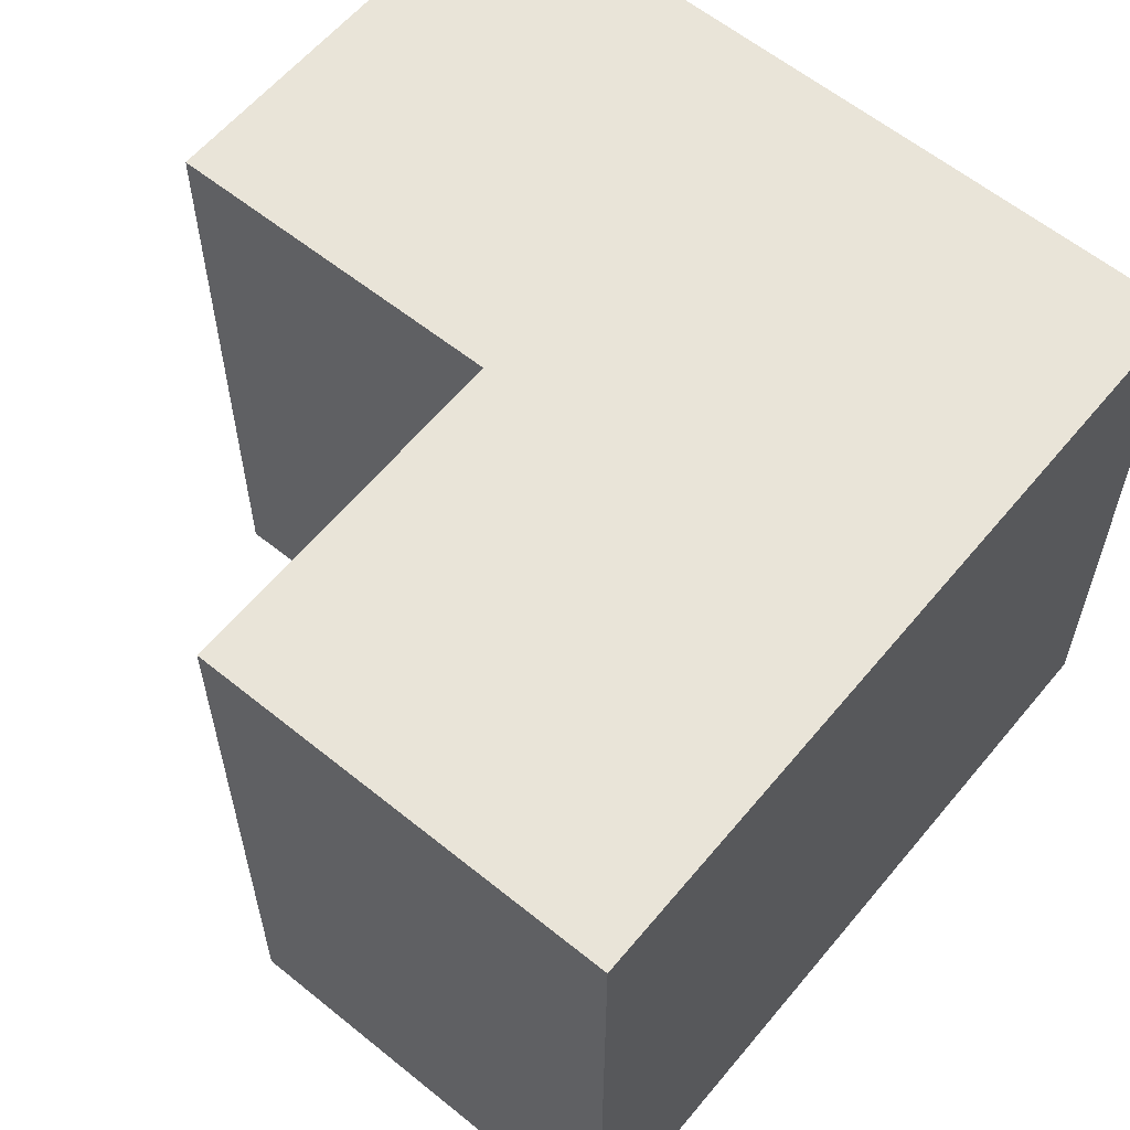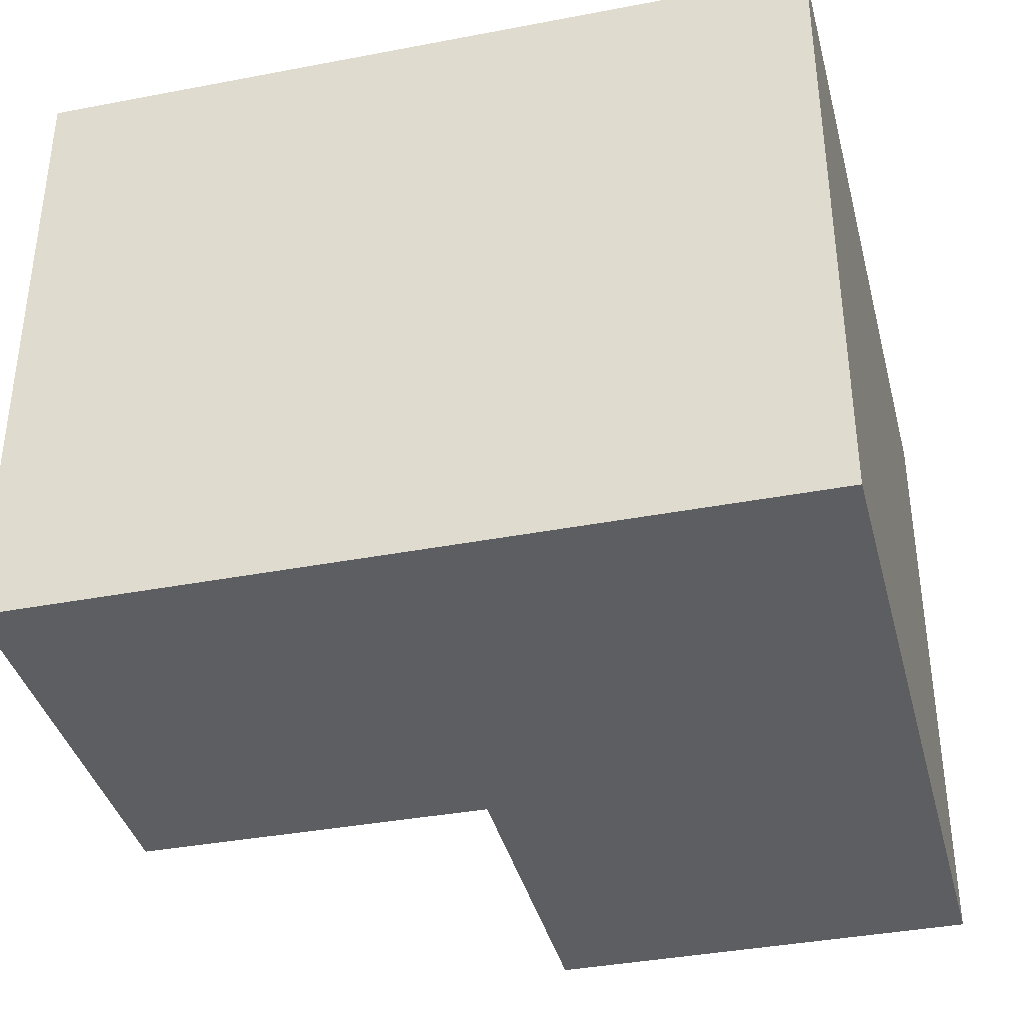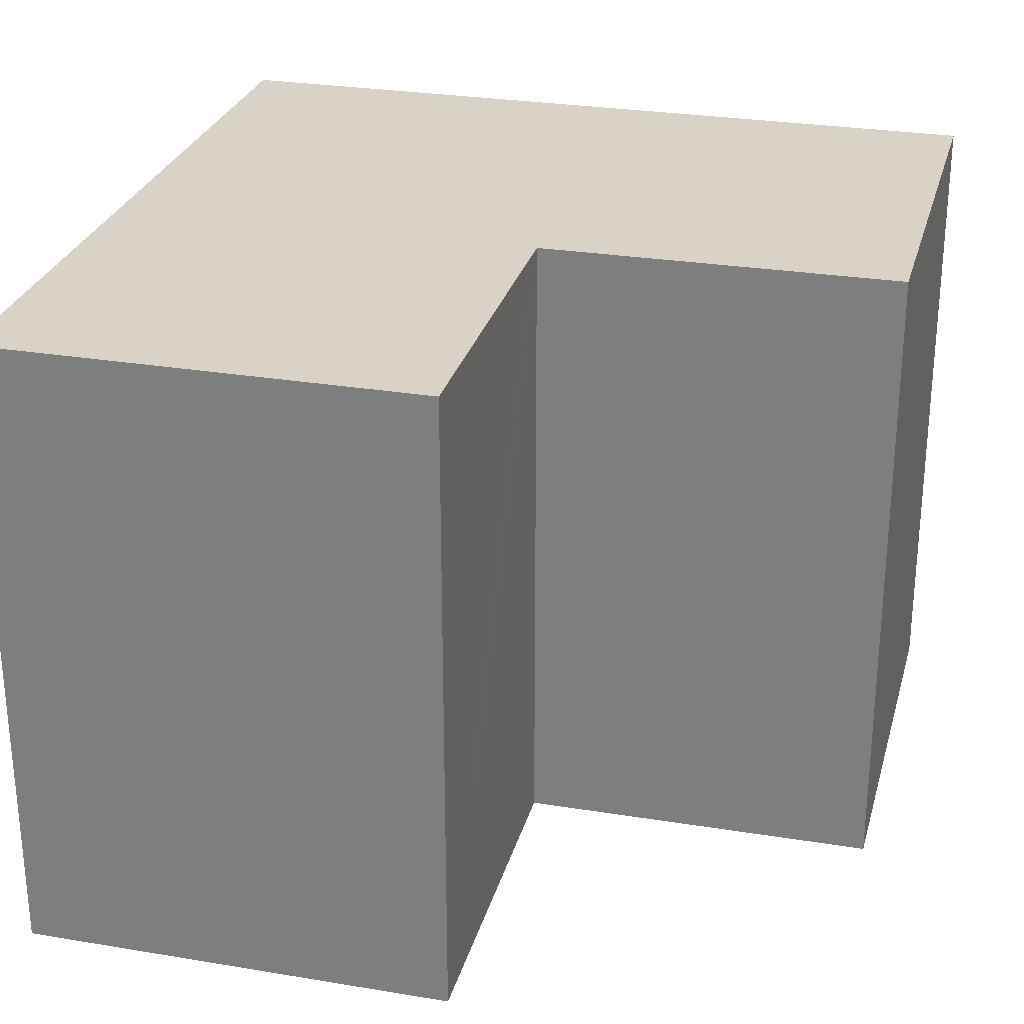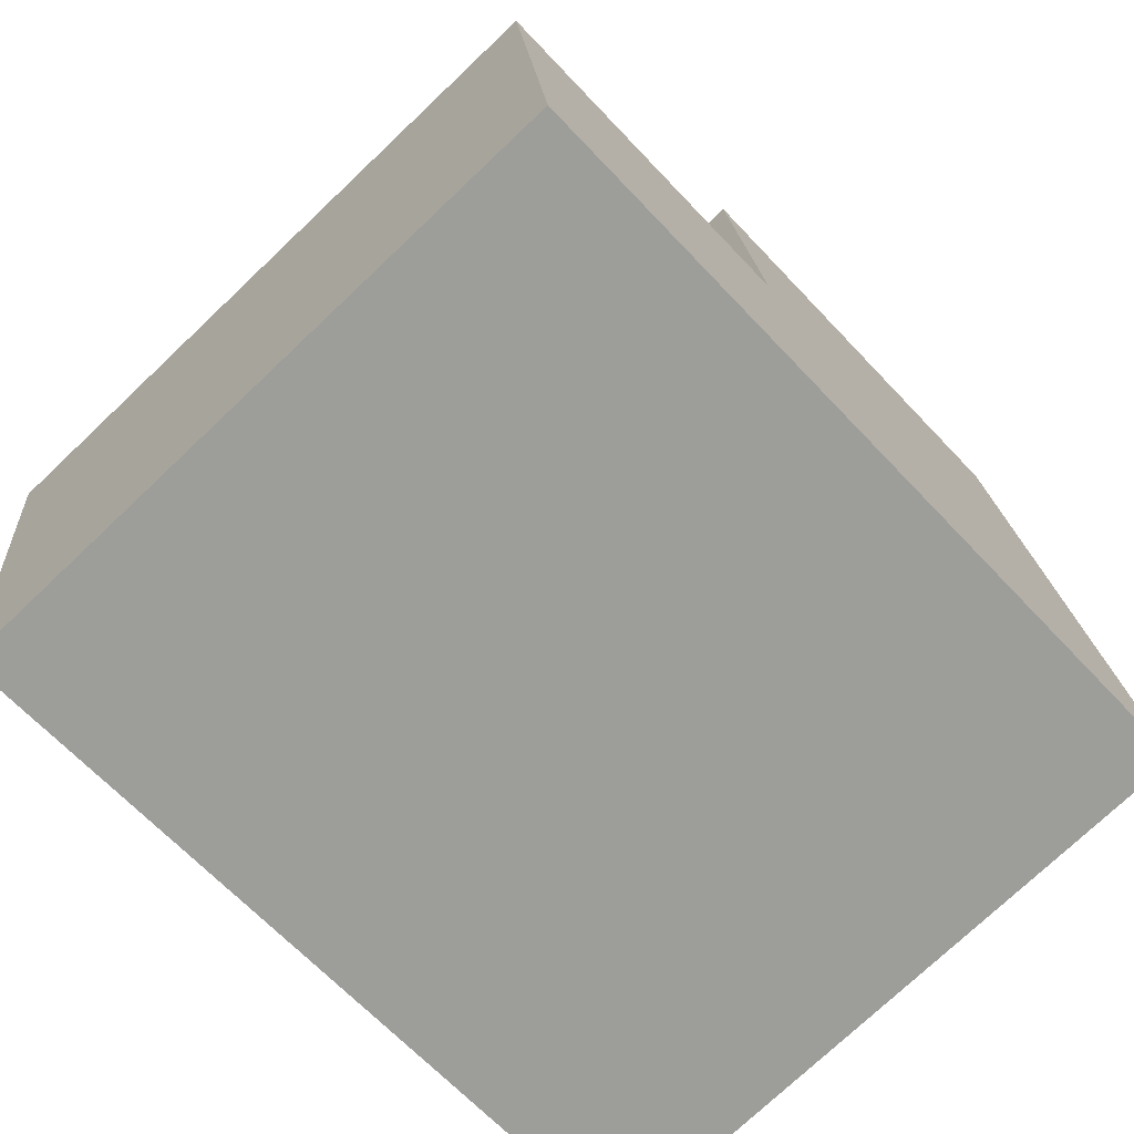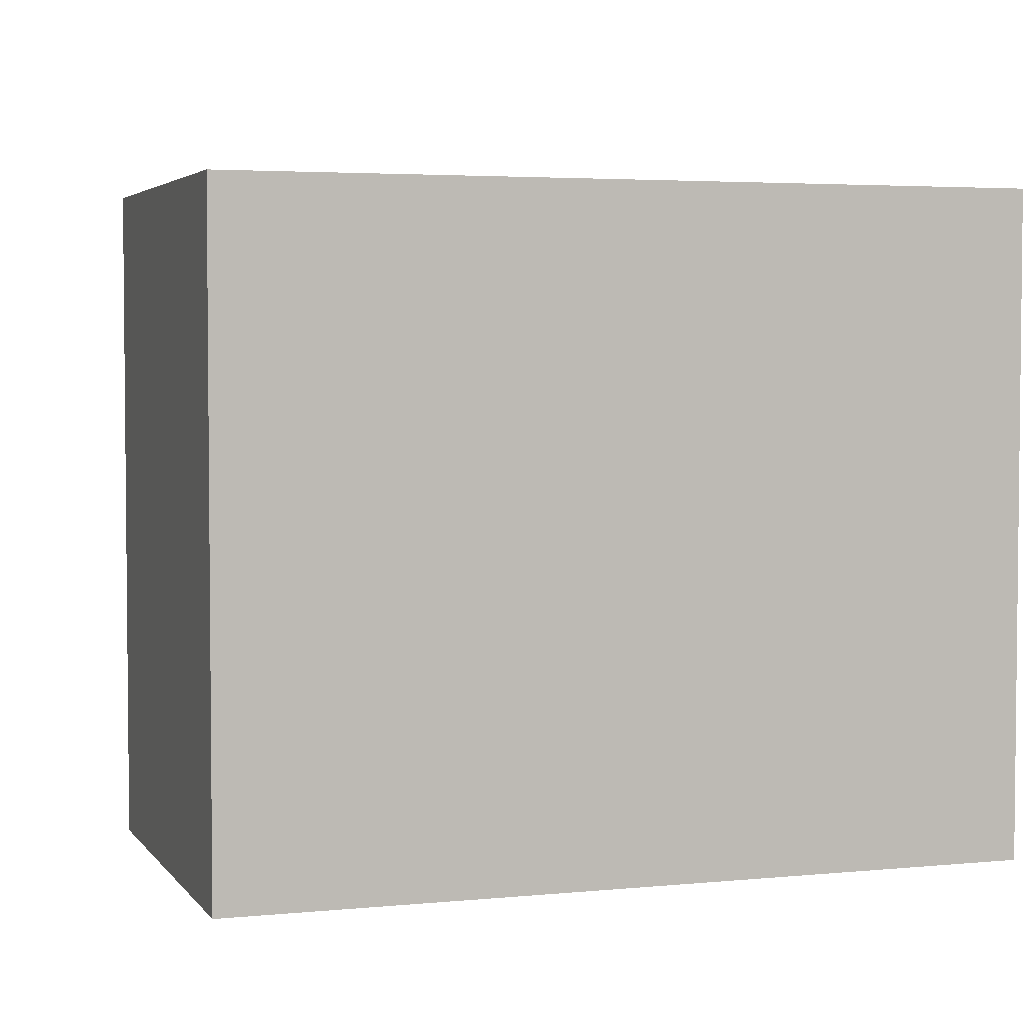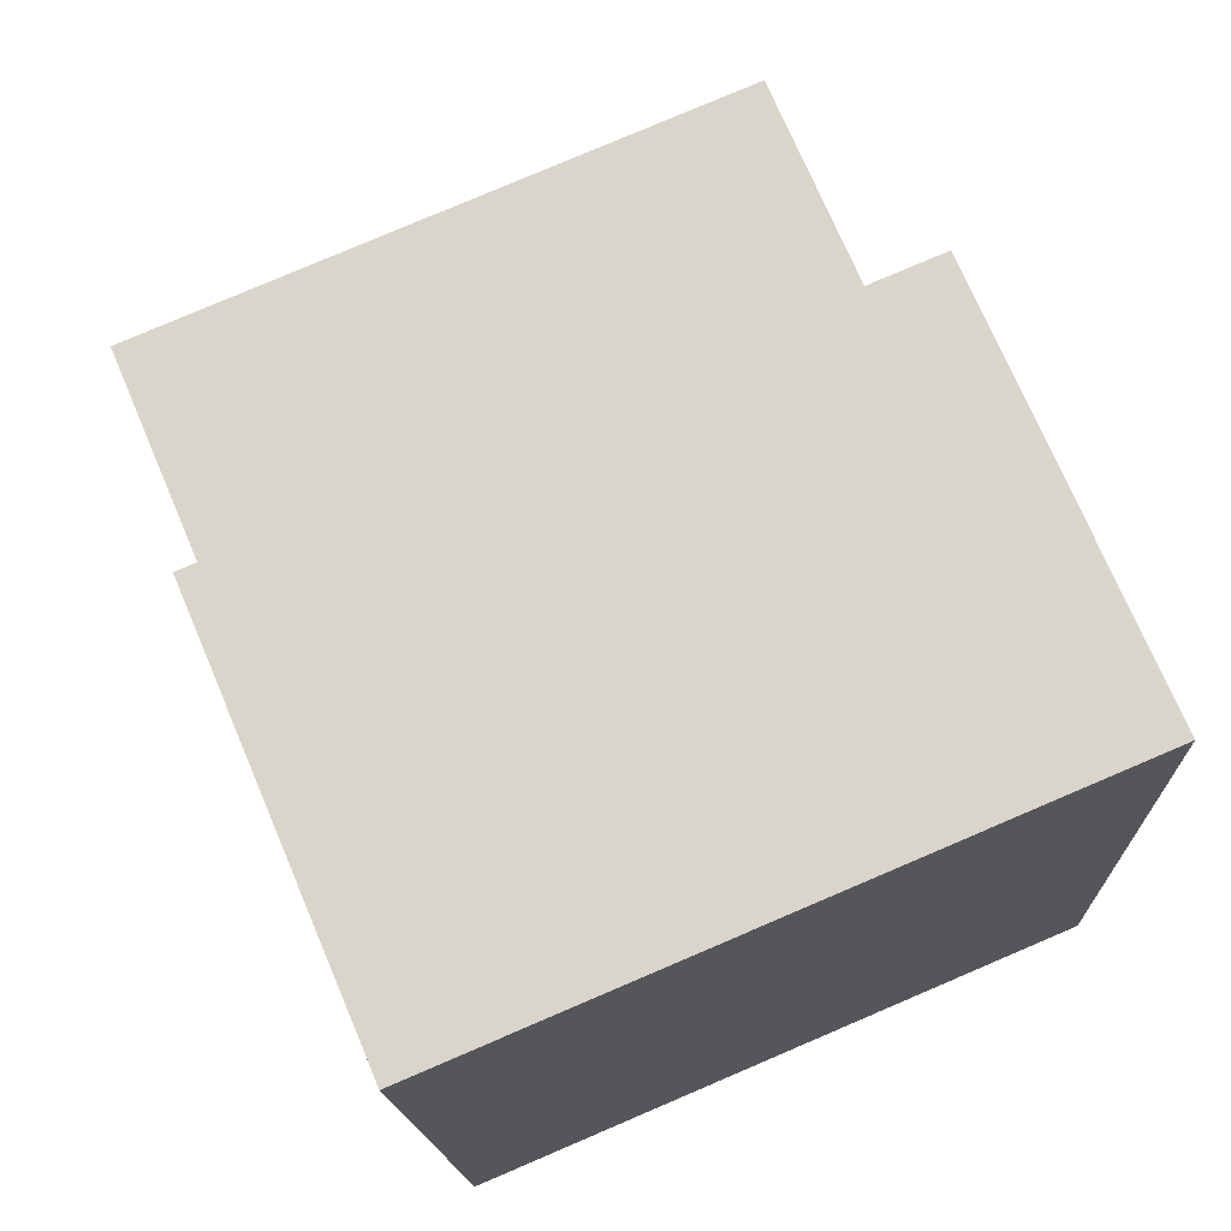
<metadata>
{"format":"obj","ext":"obj","renderer":"f3d","projection":"perspective","resolution":1024,"background":"white","views":[{"elev":59.8,"azim":33.4,"up":"+Y"},{"elev":-38.0,"azim":97.7,"up":"+Y"},{"elev":27.8,"azim":-81.8,"up":"+Y"},{"elev":-74.7,"azim":-46.5,"up":"+Z"},{"elev":3.7,"azim":65.3,"up":"+Y"},{"elev":79.6,"azim":66.9,"up":"+Z"}]}
</metadata>
<code>
v  0 6.33 3.876e-16
v  3.737 6.33 -3.857
v  0.453 6.33 -4.233
v  7.992 6.33 -3.37
v  3.296 6.33 0.351
v  3.397 6.33 0.362
v  7.187 6.33 4.308
v  3.051 6.33 3.849
v  0.453 2.592e-16 -4.233
v  0 0 0
v  3.397 -2.217e-17 0.362
v  3.051 -2.357e-16 3.849
v  3.296 -2.149e-17 0.351
v  7.187 -2.638e-16 4.308
v  7.992 2.064e-16 -3.37
v  3.737 2.362e-16 -3.857
g defaultobject
f 1 2 3
f 2 1 4
f 4 1 5
f 4 5 6
f 4 6 7
f 7 6 8
f 9 1 3
f 1 9 10
f 11 8 6
f 8 11 12
f 10 5 1
f 5 10 6
f 6 10 11
f 11 10 13
f 12 7 8
f 7 12 14
f 14 4 7
f 4 14 15
f 2 9 3
f 9 2 4
f 9 4 16
f 16 4 15
f 12 15 14
f 15 12 11
f 15 11 13
f 15 13 10
f 15 10 16
f 16 10 9

</code>
